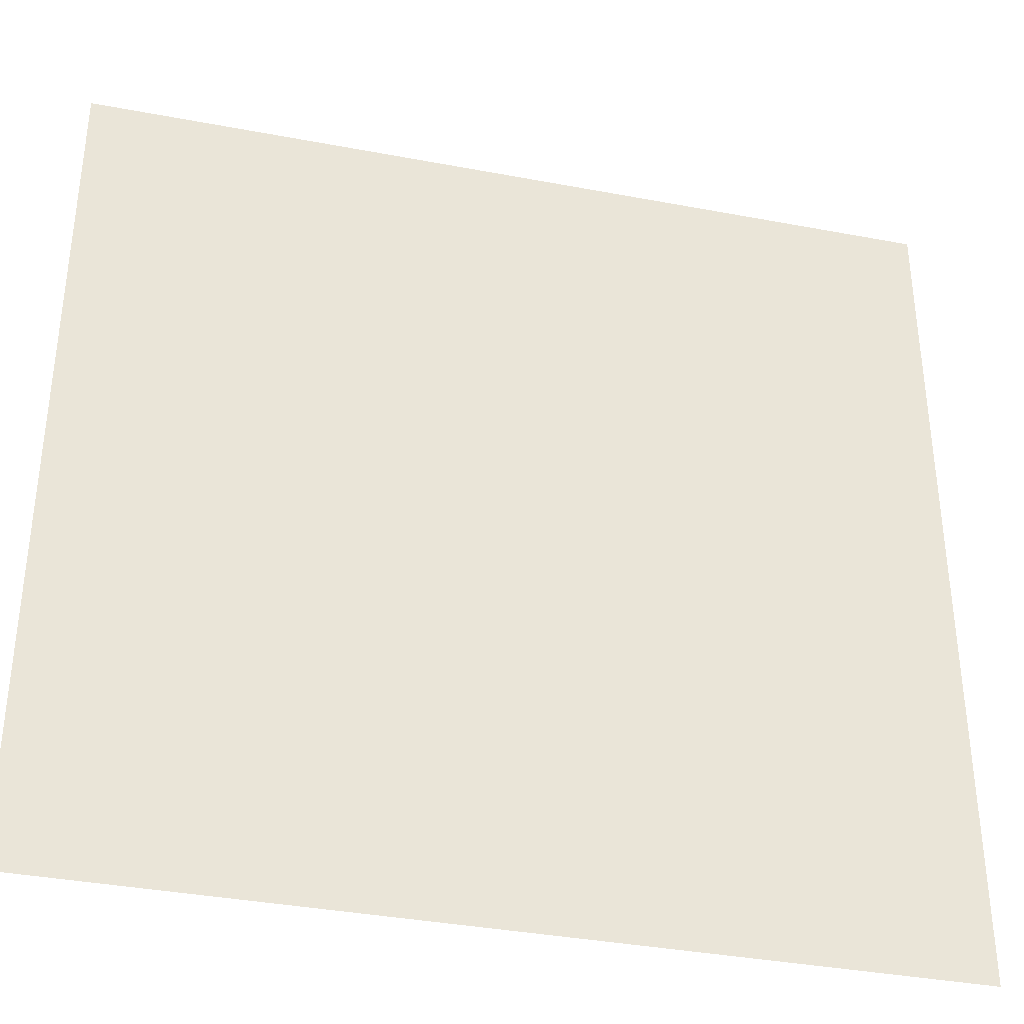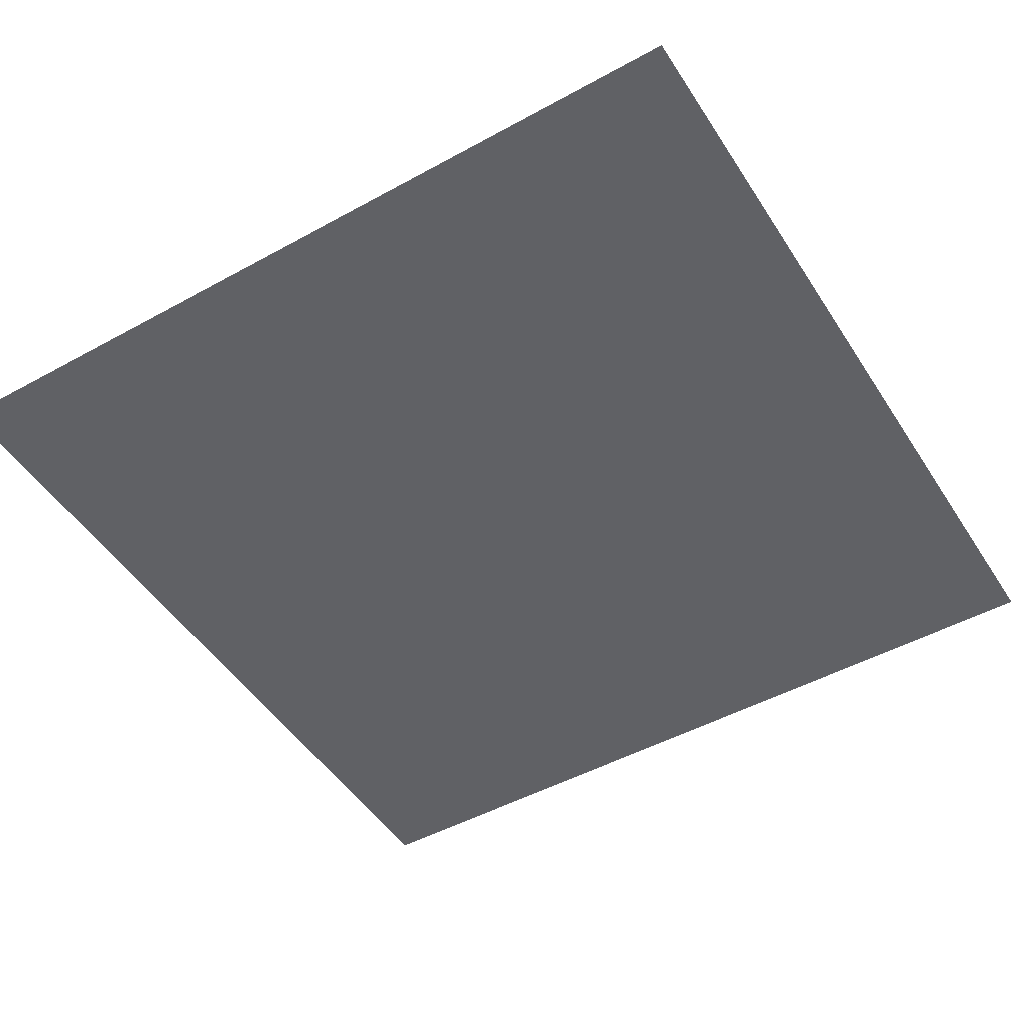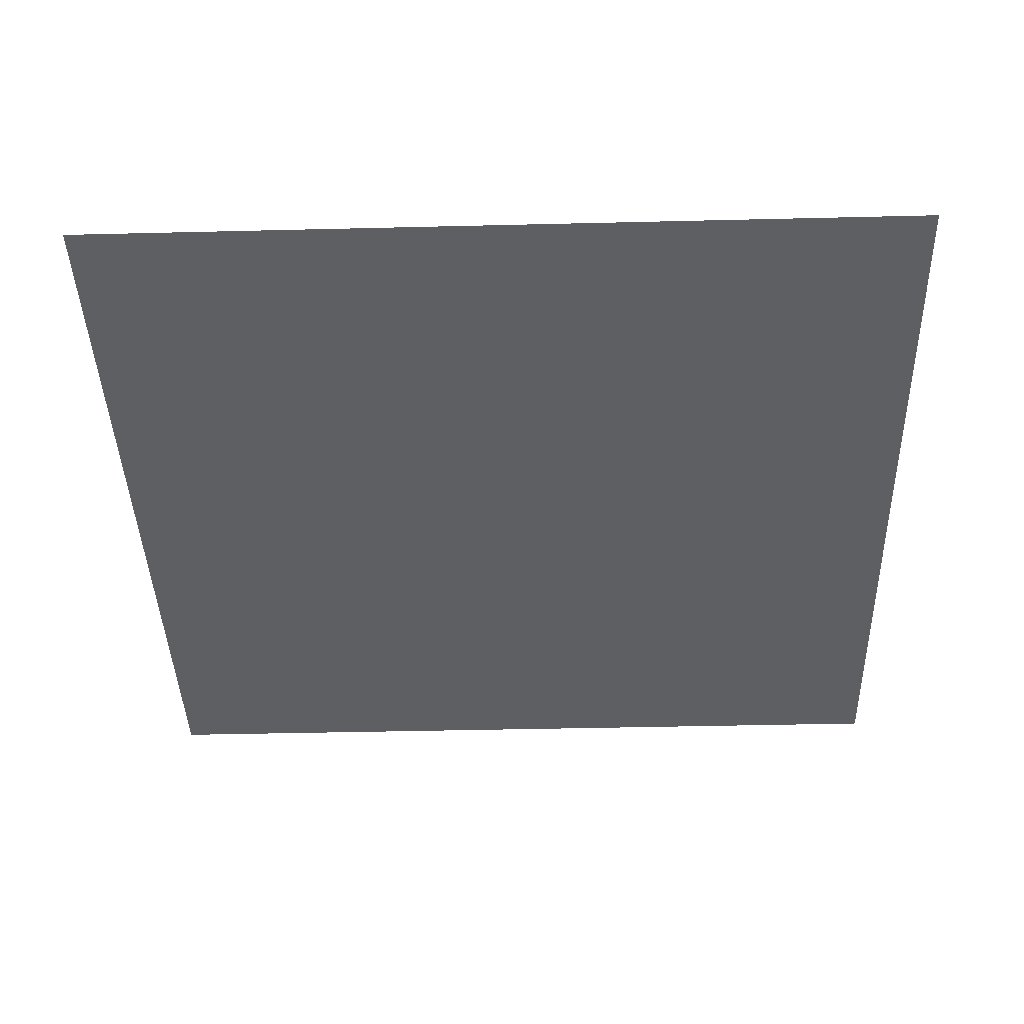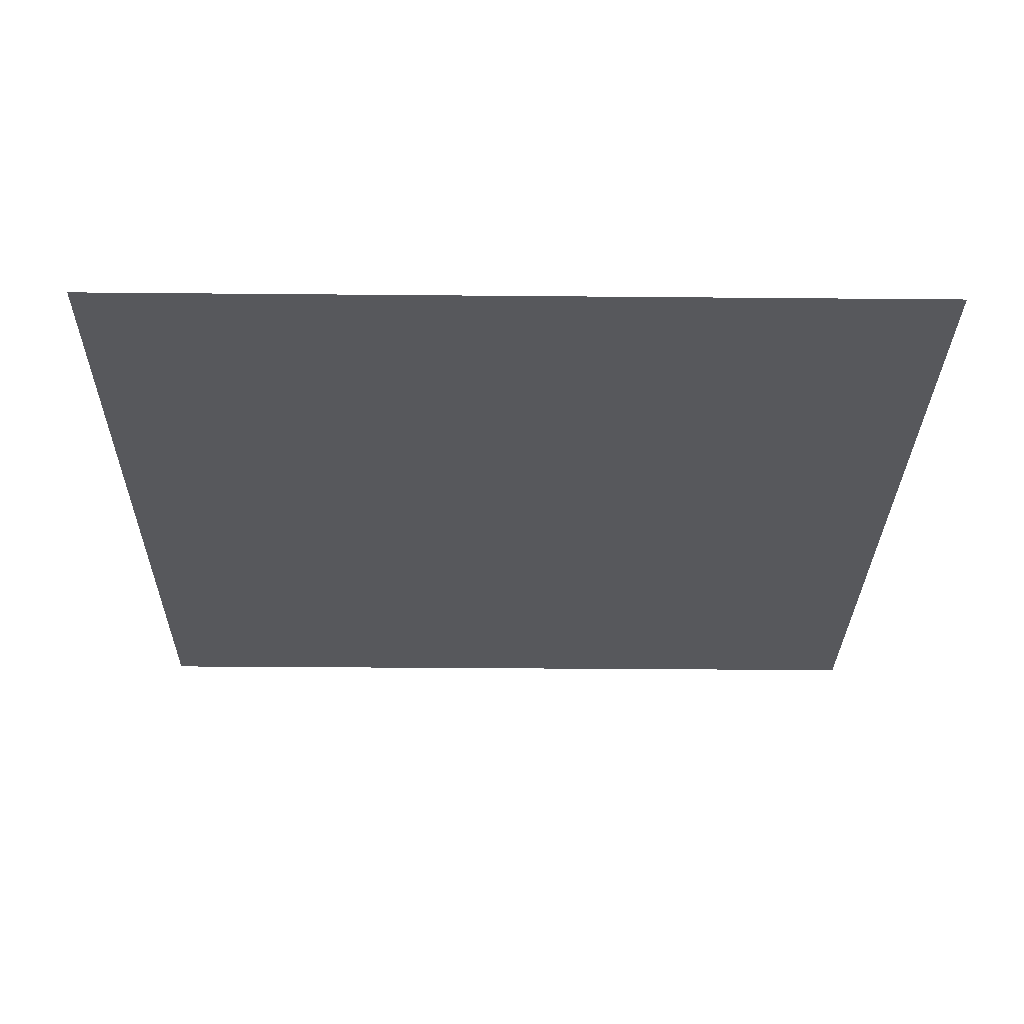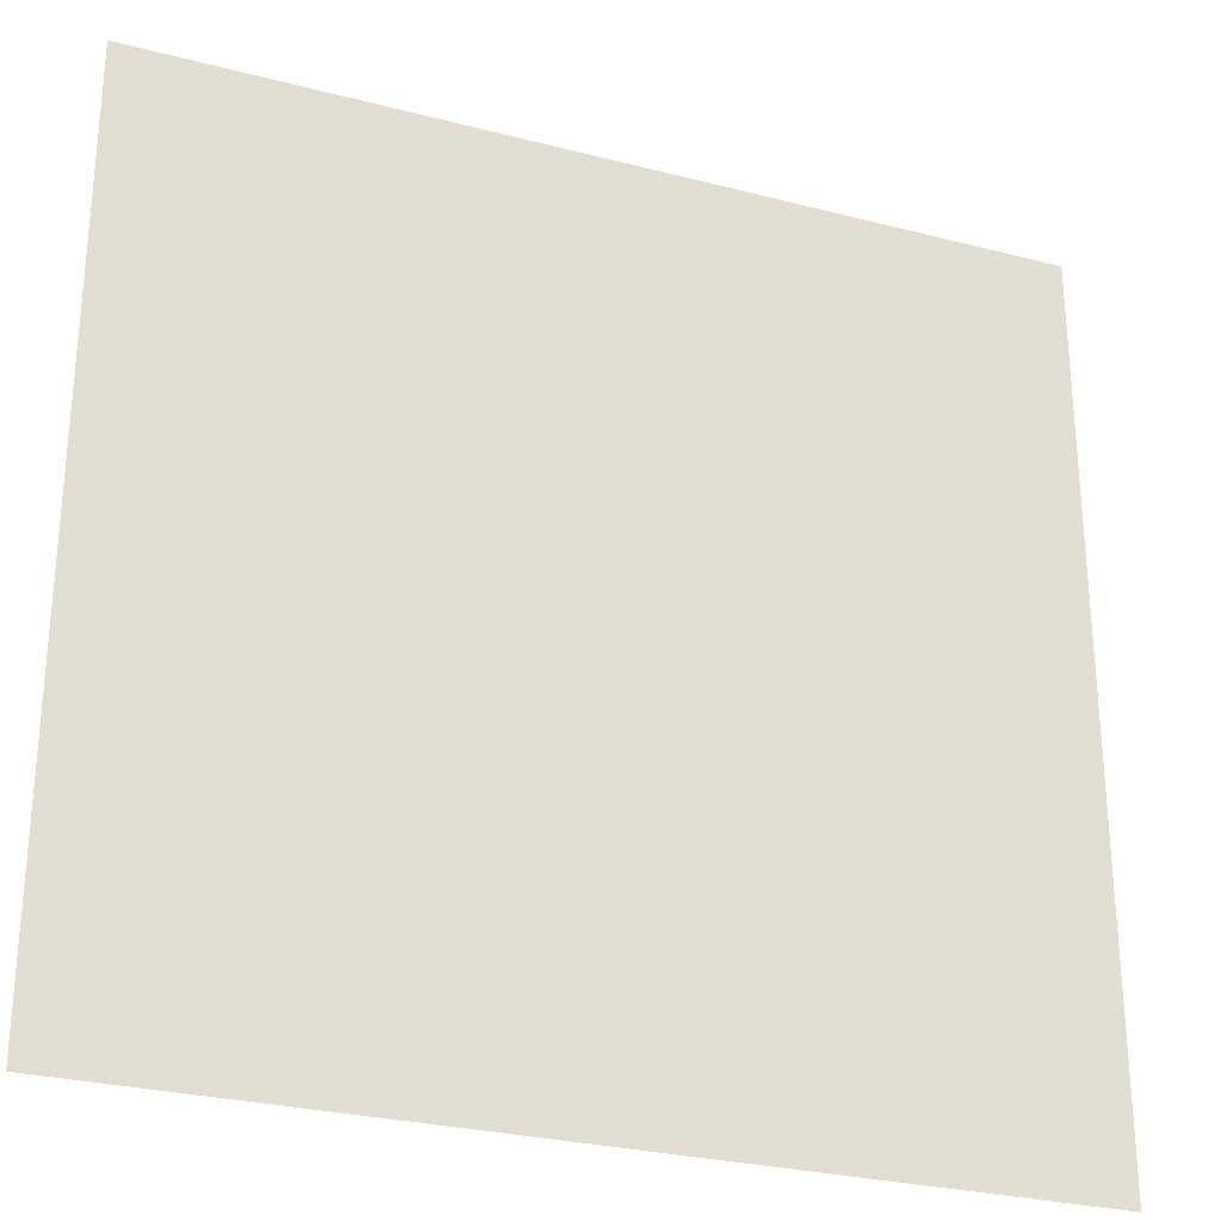
<metadata>
{"format":"obj","ext":"obj","renderer":"f3d","projection":"perspective","resolution":1024,"background":"white","views":[{"elev":-36.8,"azim":166.2,"up":"+Z"},{"elev":-48.5,"azim":121.5,"up":"+Y"},{"elev":-40.9,"azim":-88.3,"up":"+Y"},{"elev":-28.7,"azim":89.2,"up":"+Y"},{"elev":-28.1,"azim":-21.5,"up":"+Z"}]}
</metadata>
<code>
v 0 1e-06 0
v 500 1e-06 0
v 0 1e-06 -500
v 500 1e-06 -500
f 1 2 4 3

</code>
